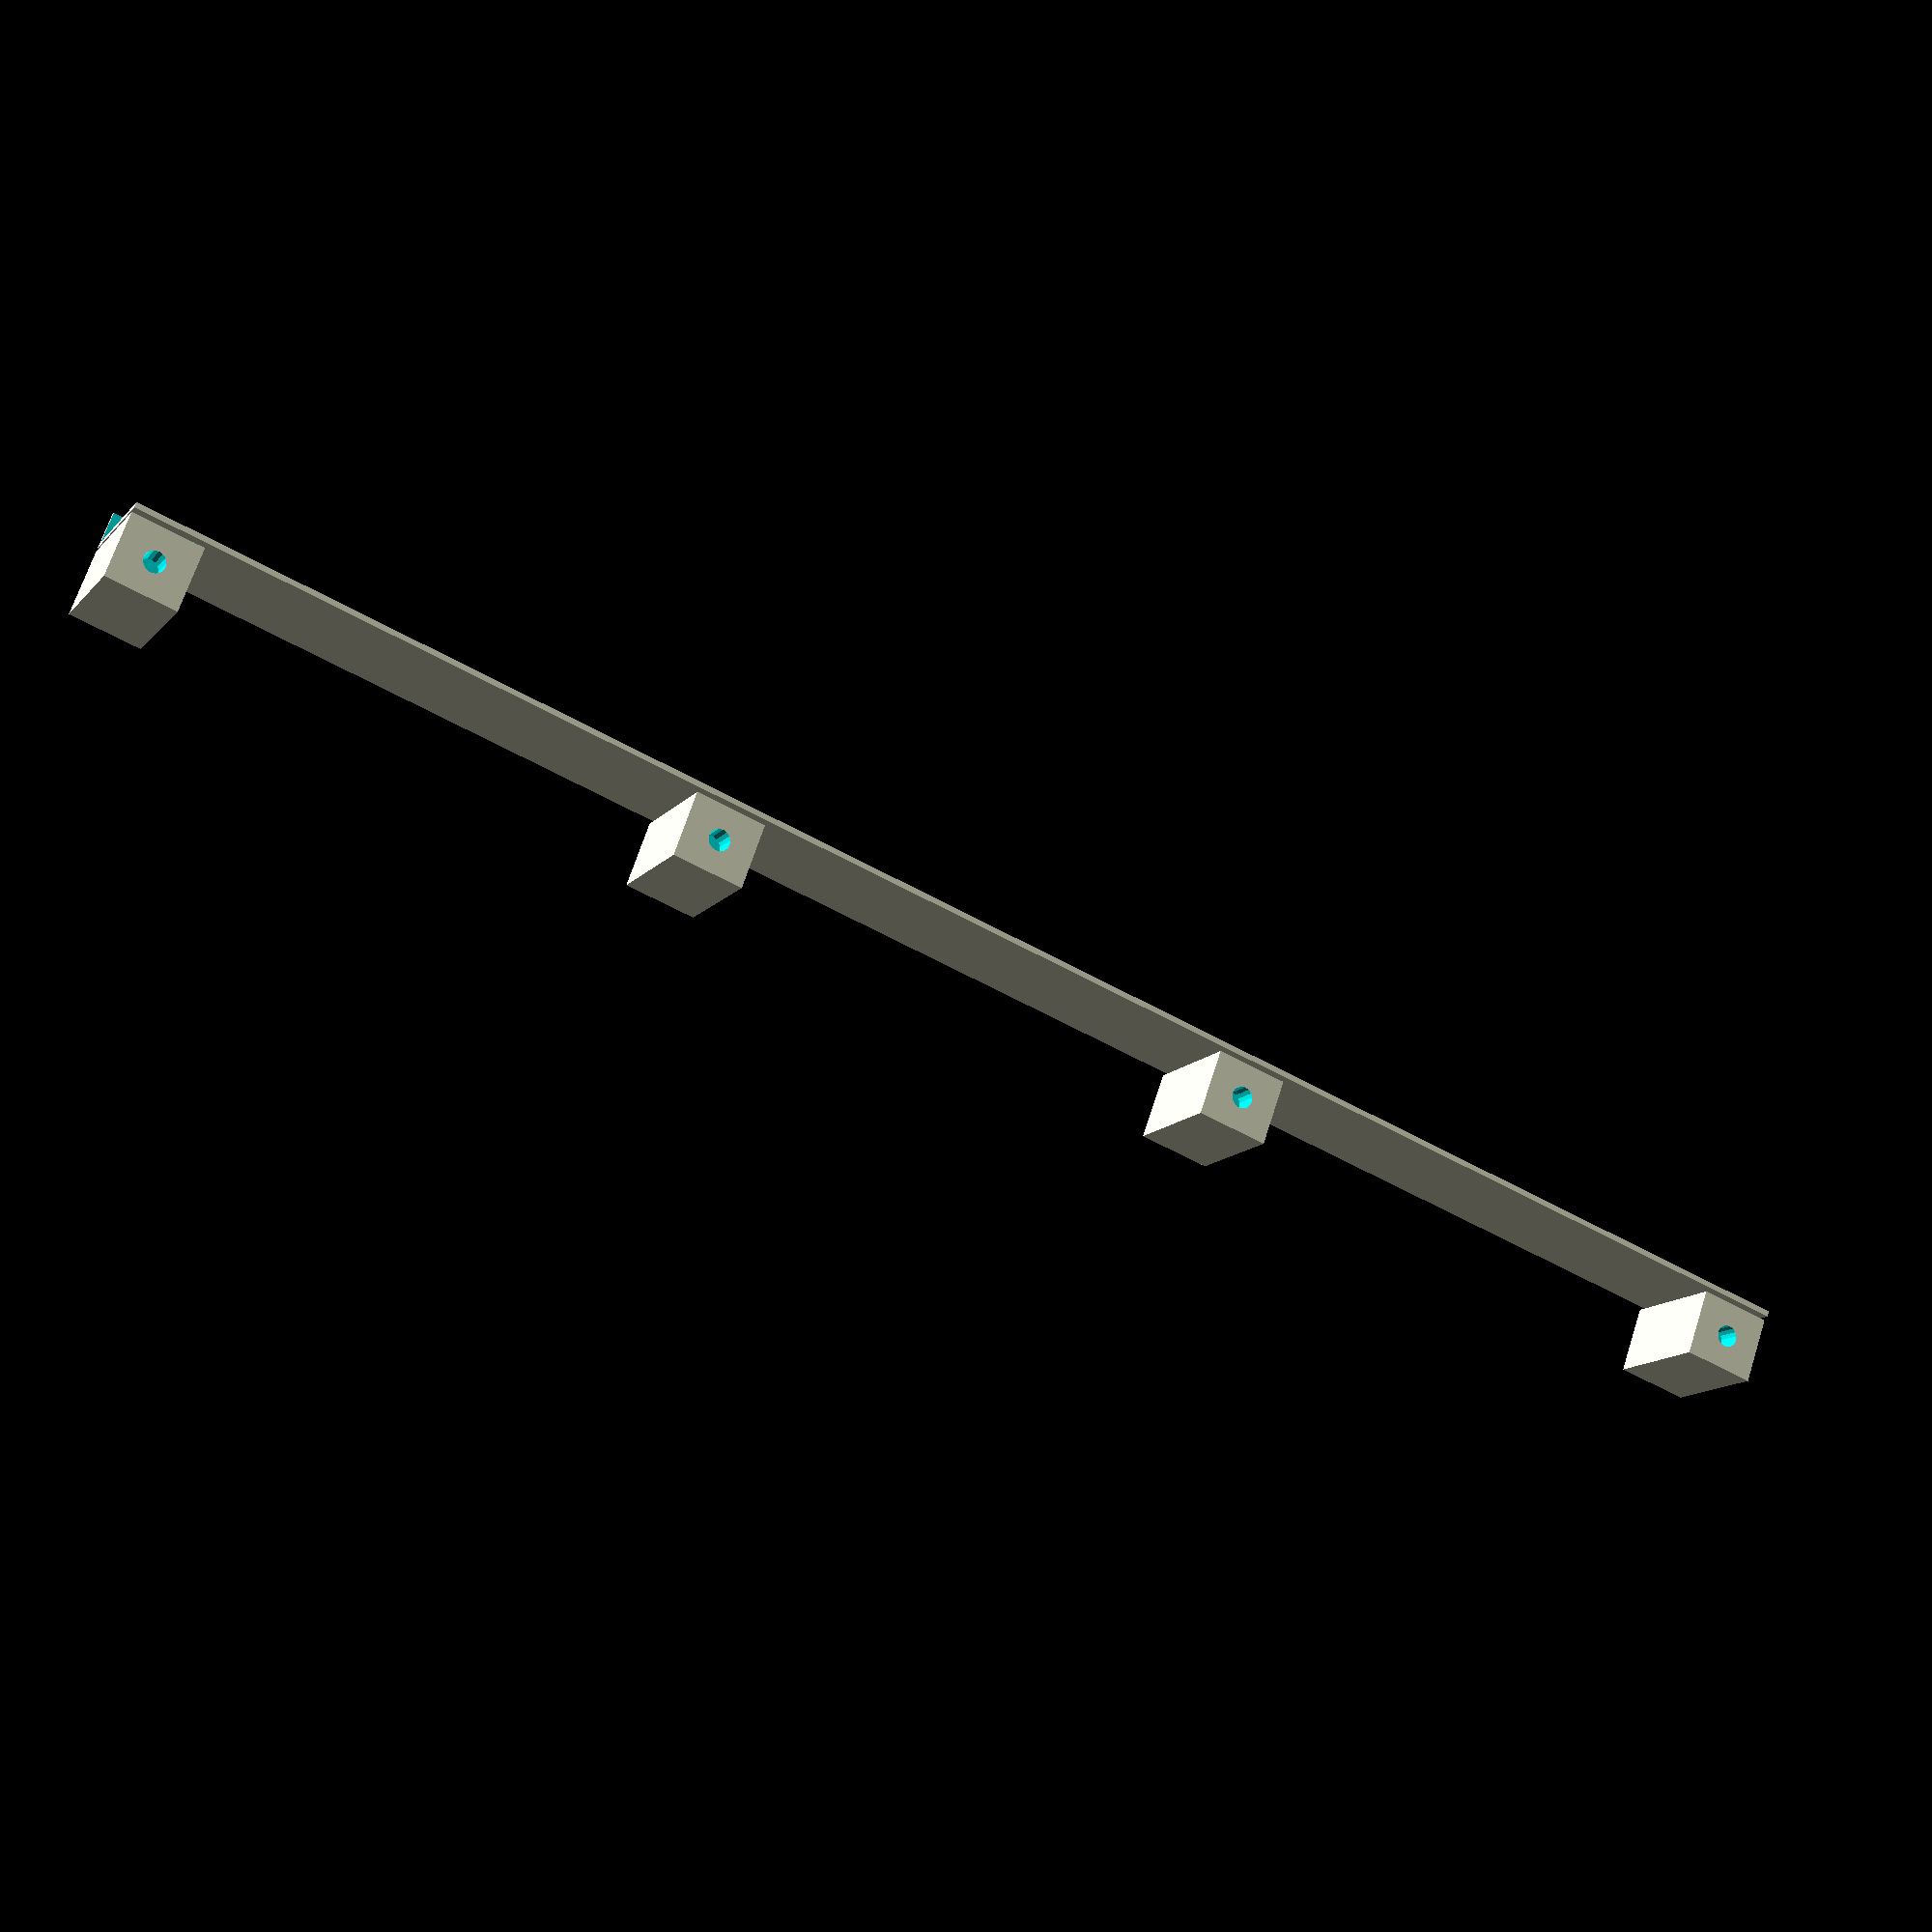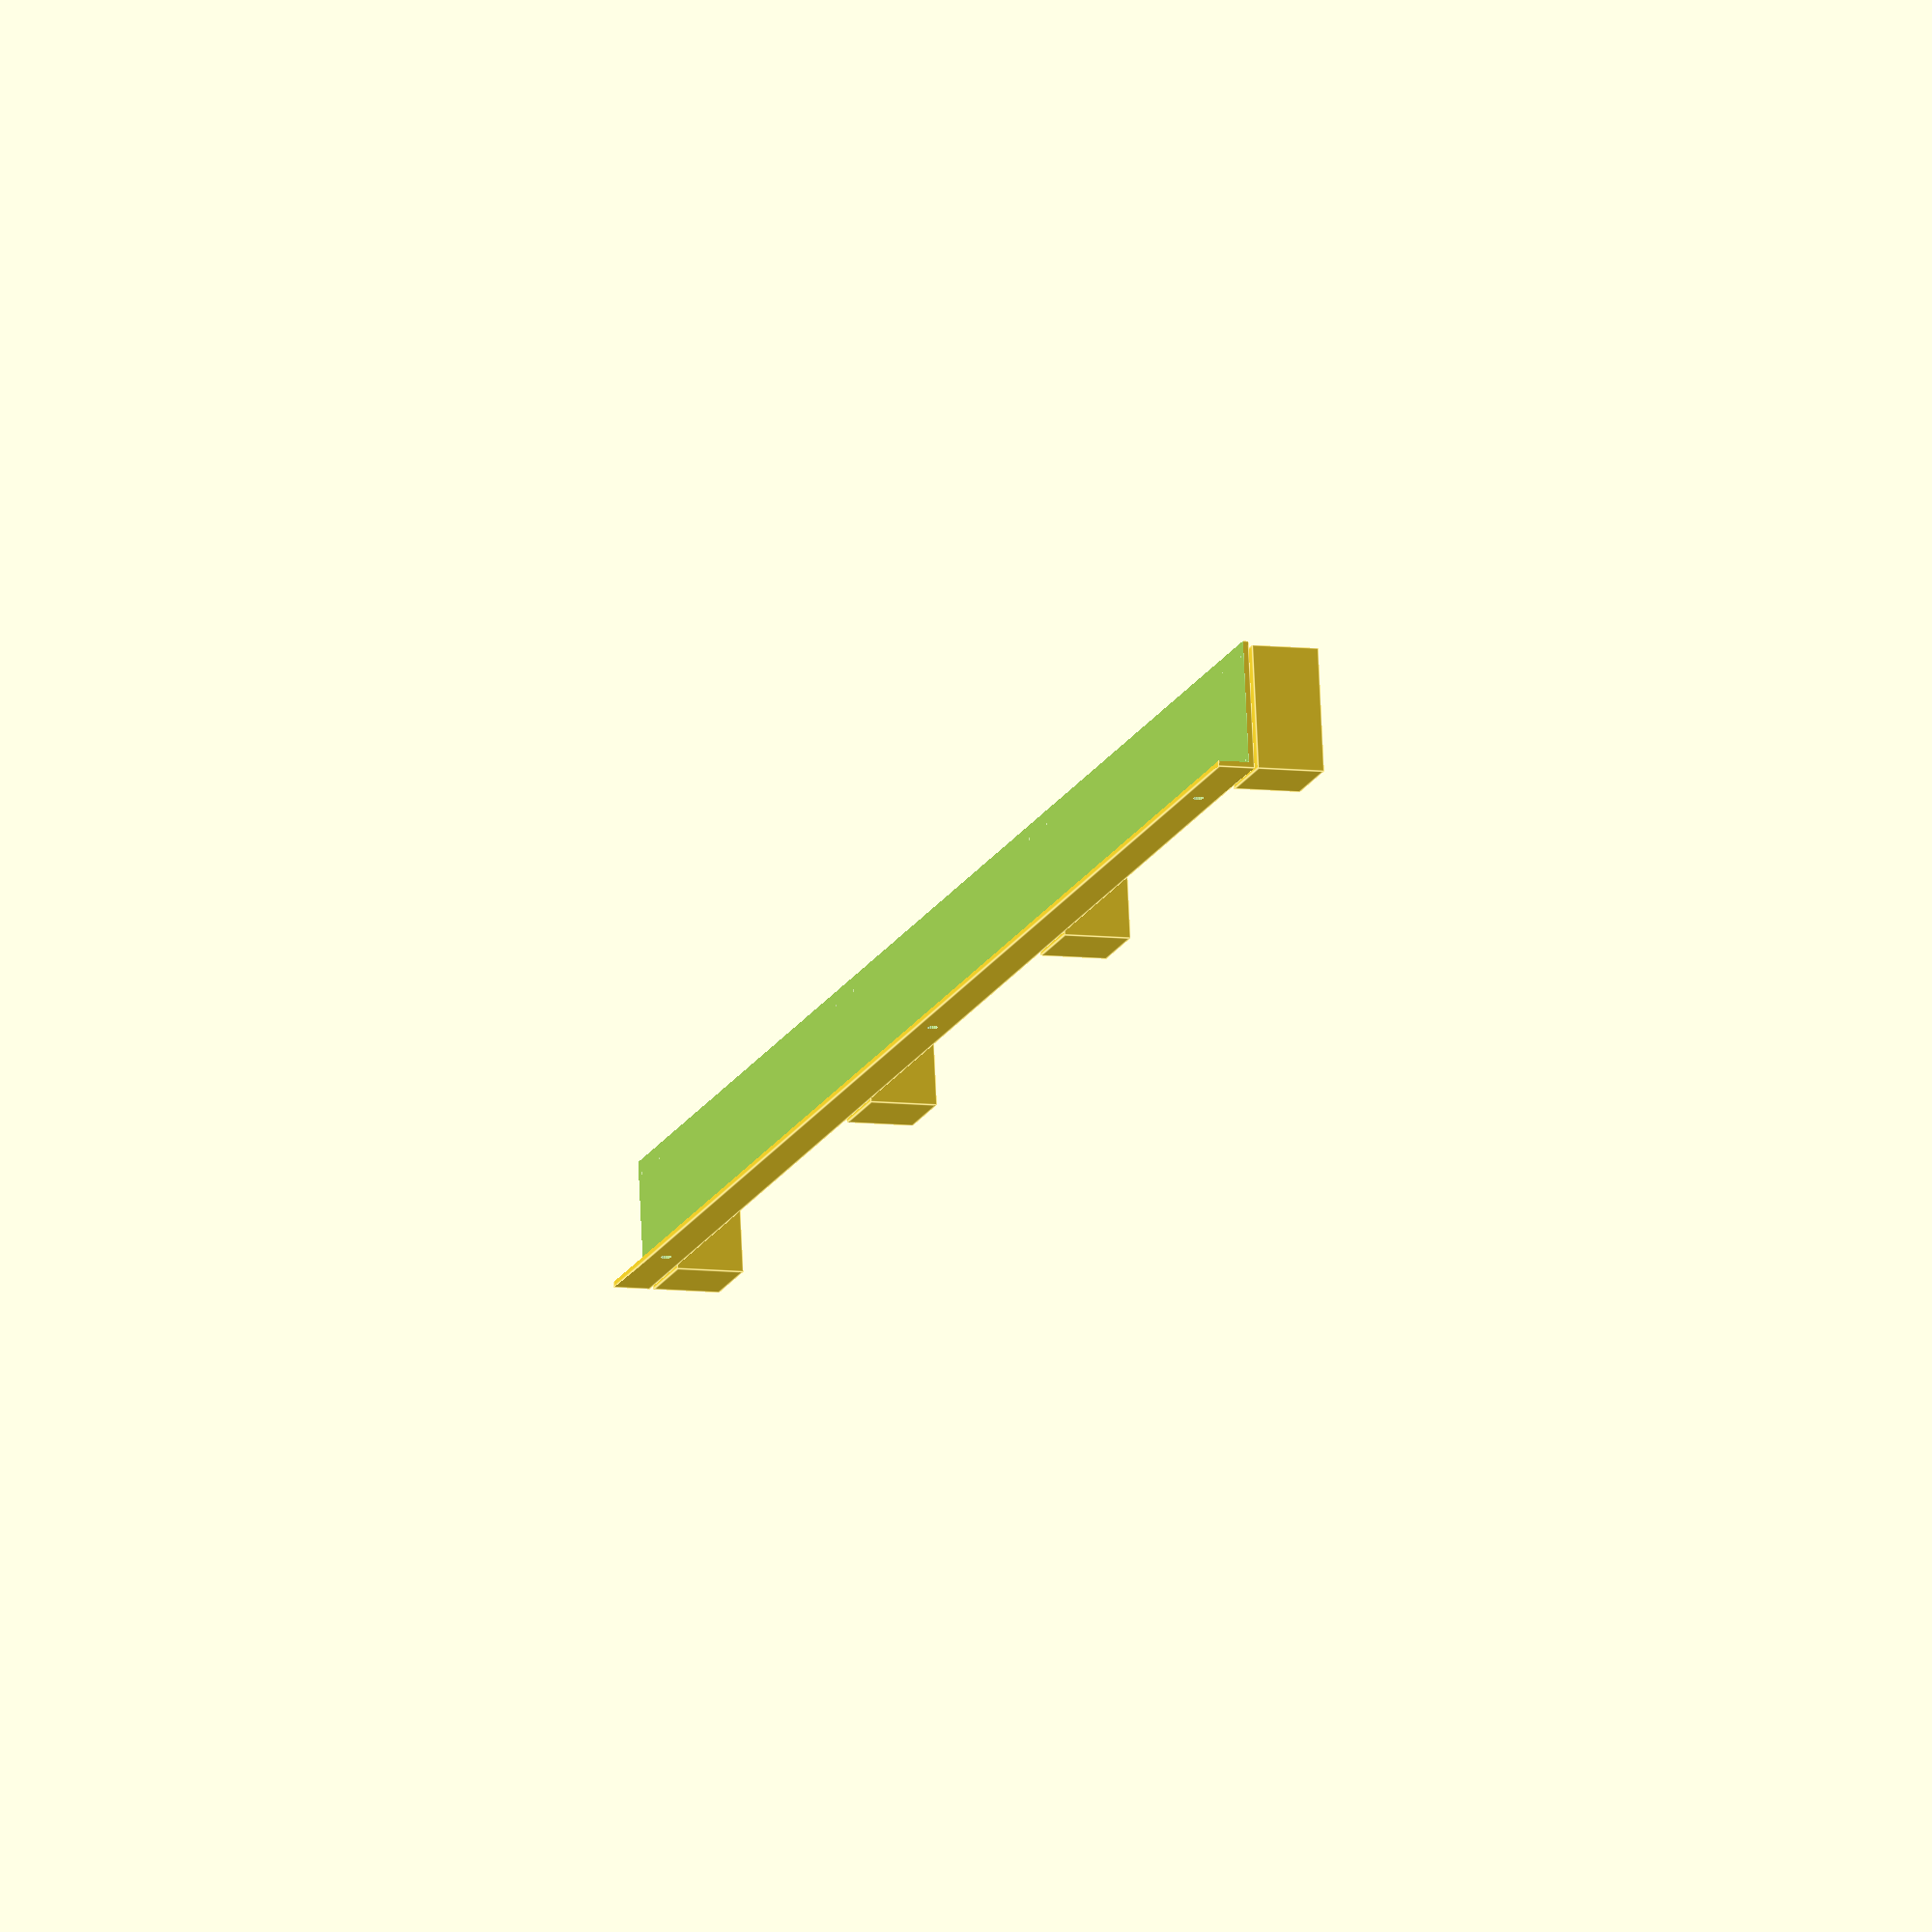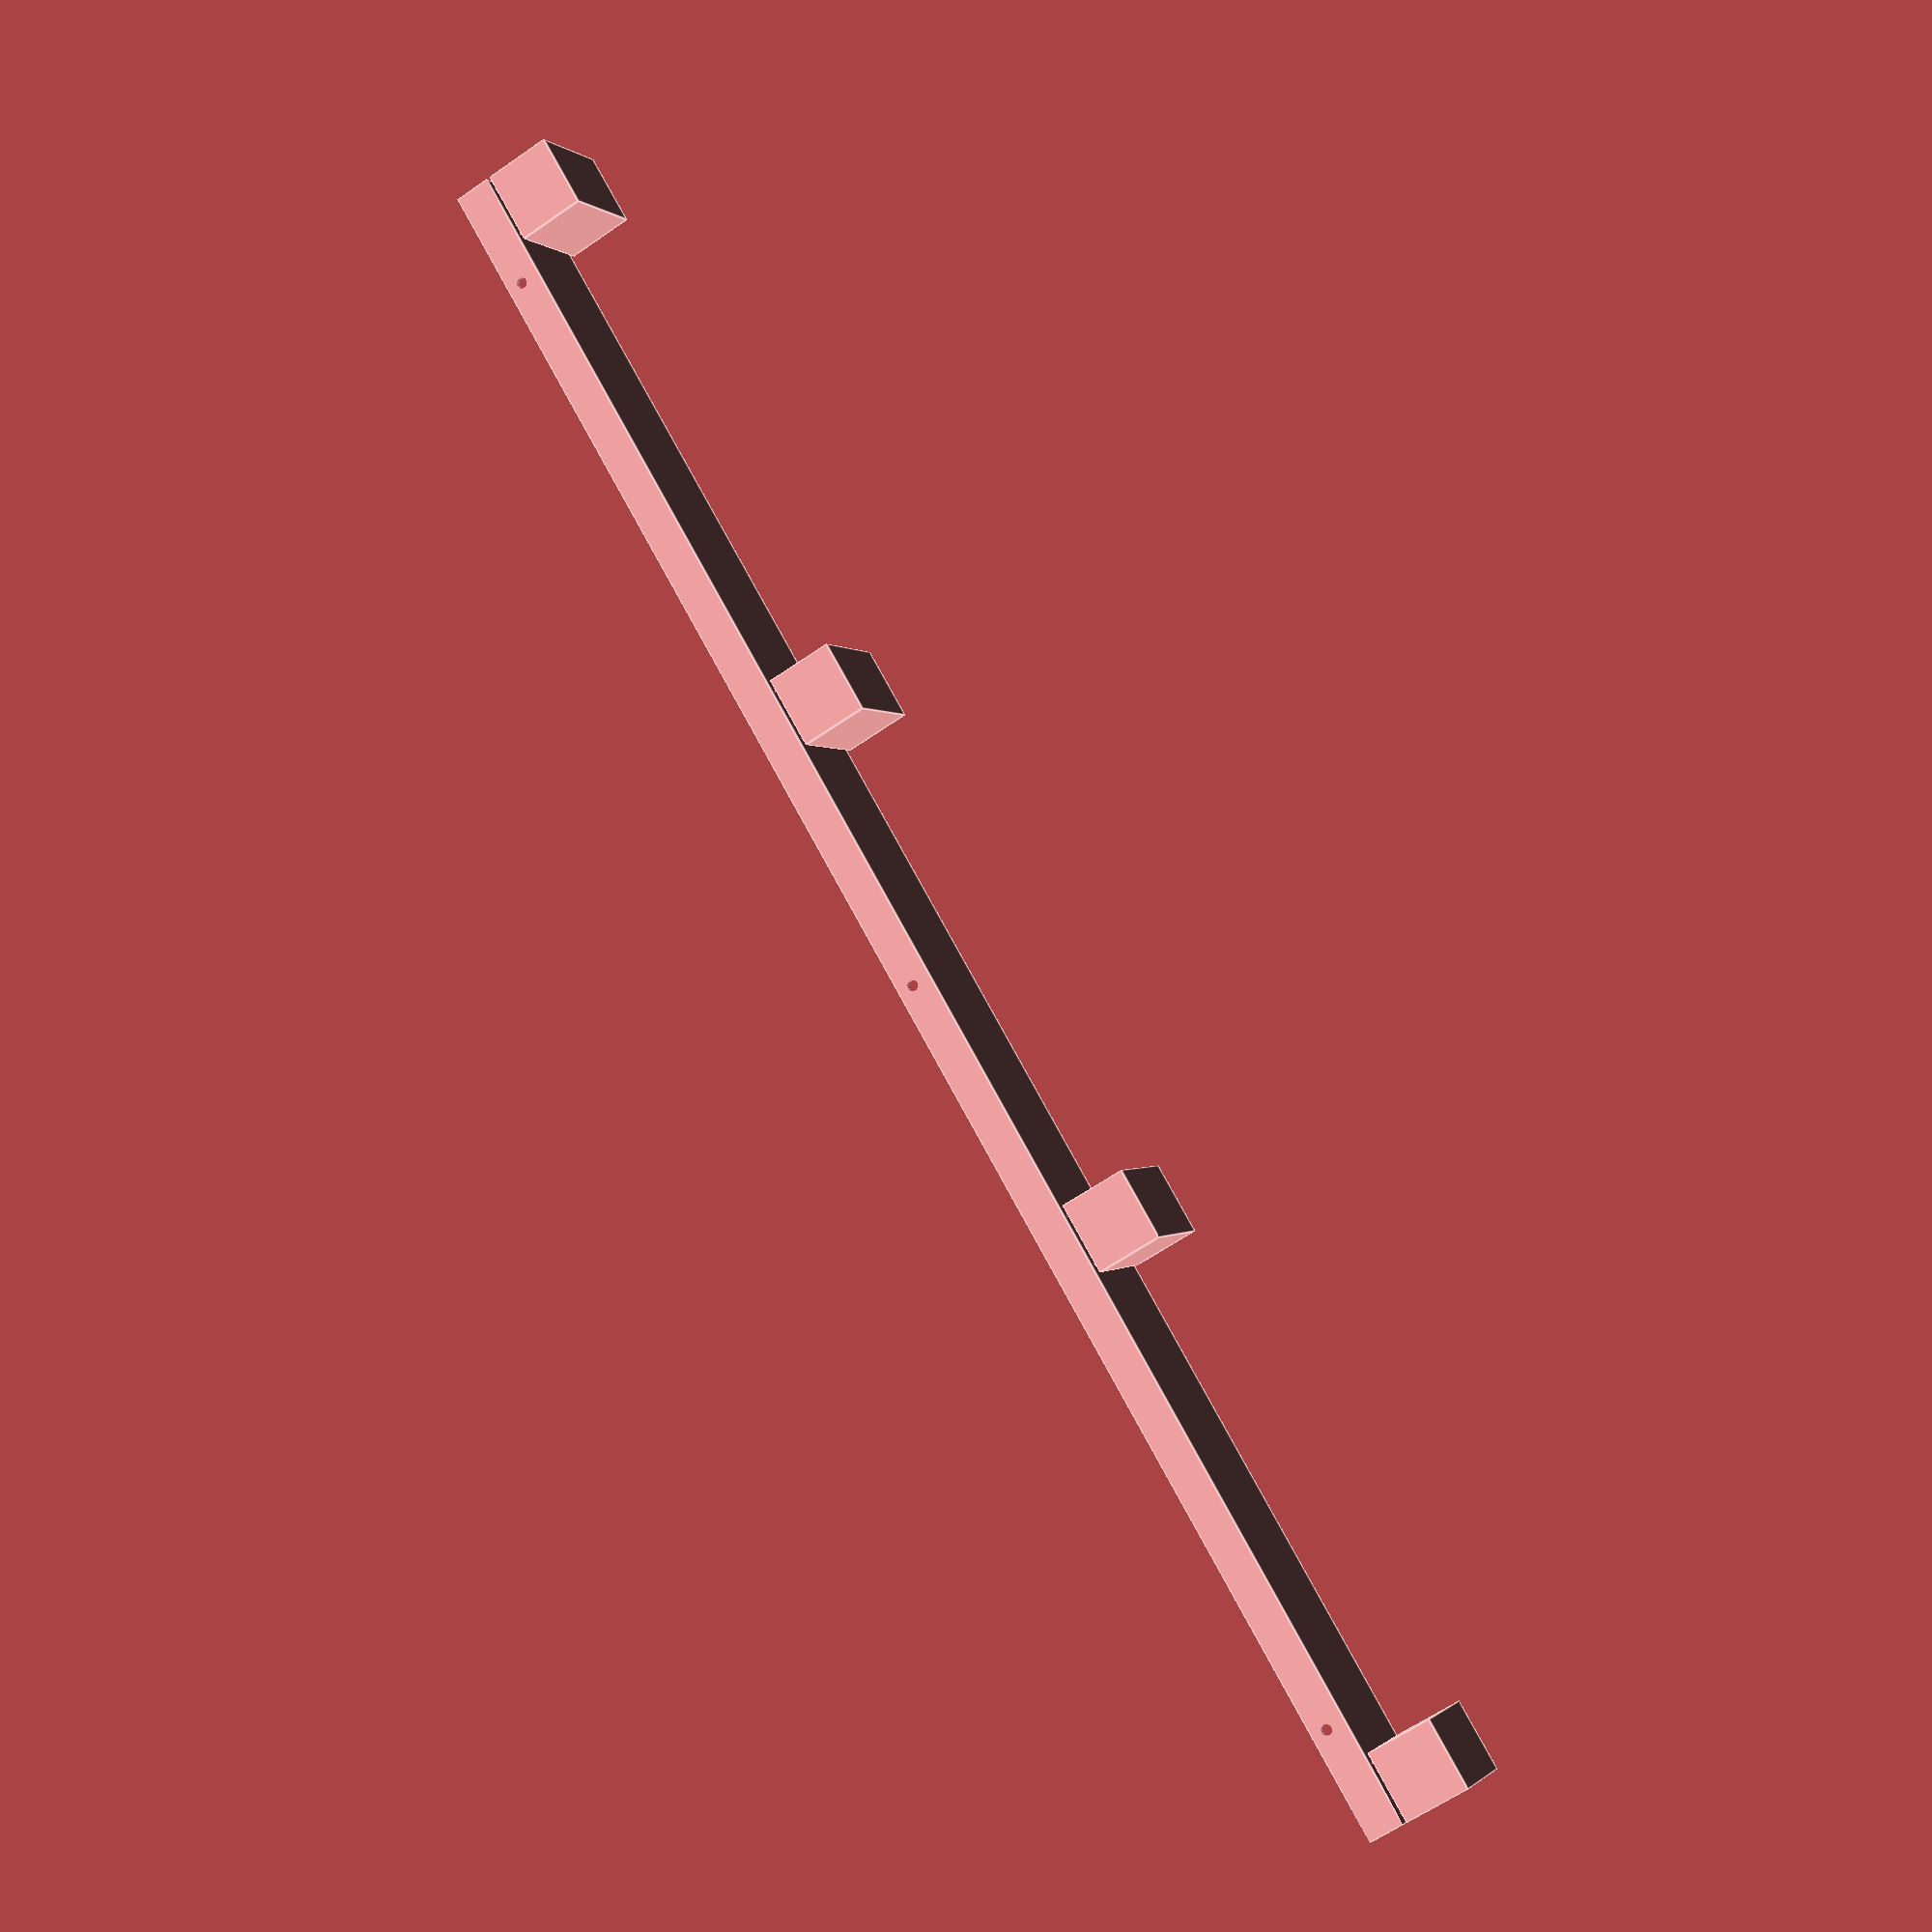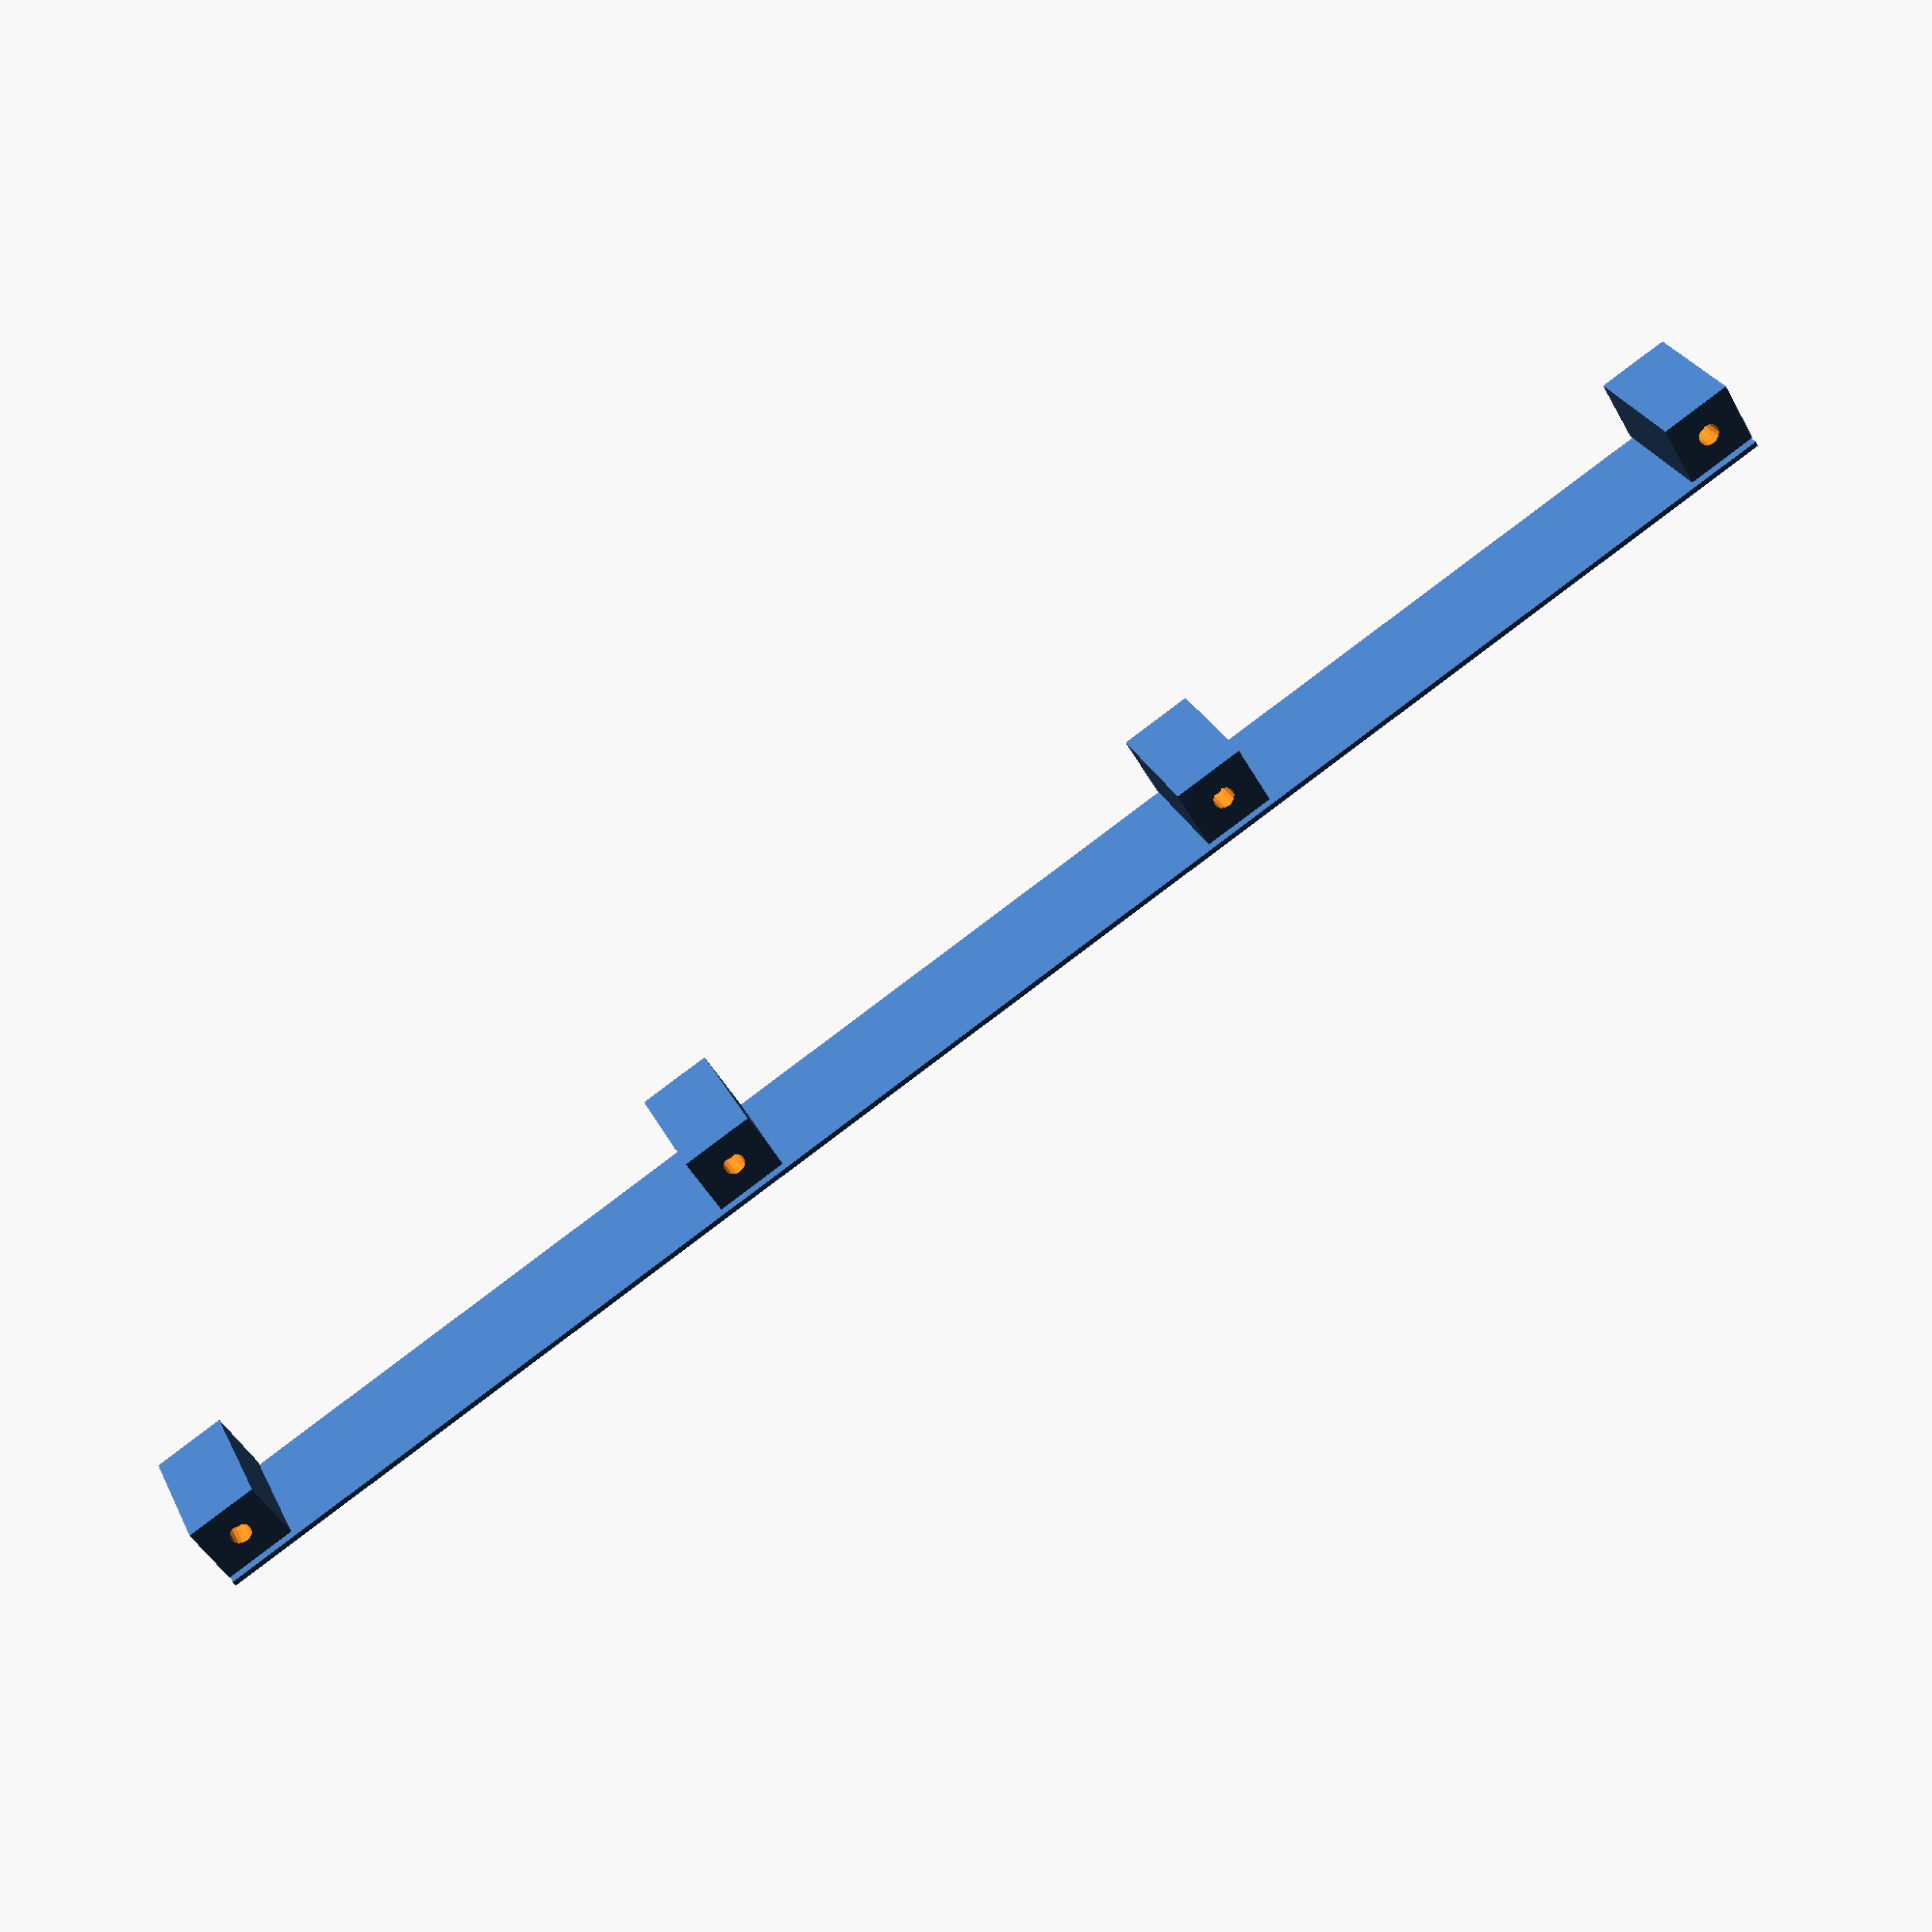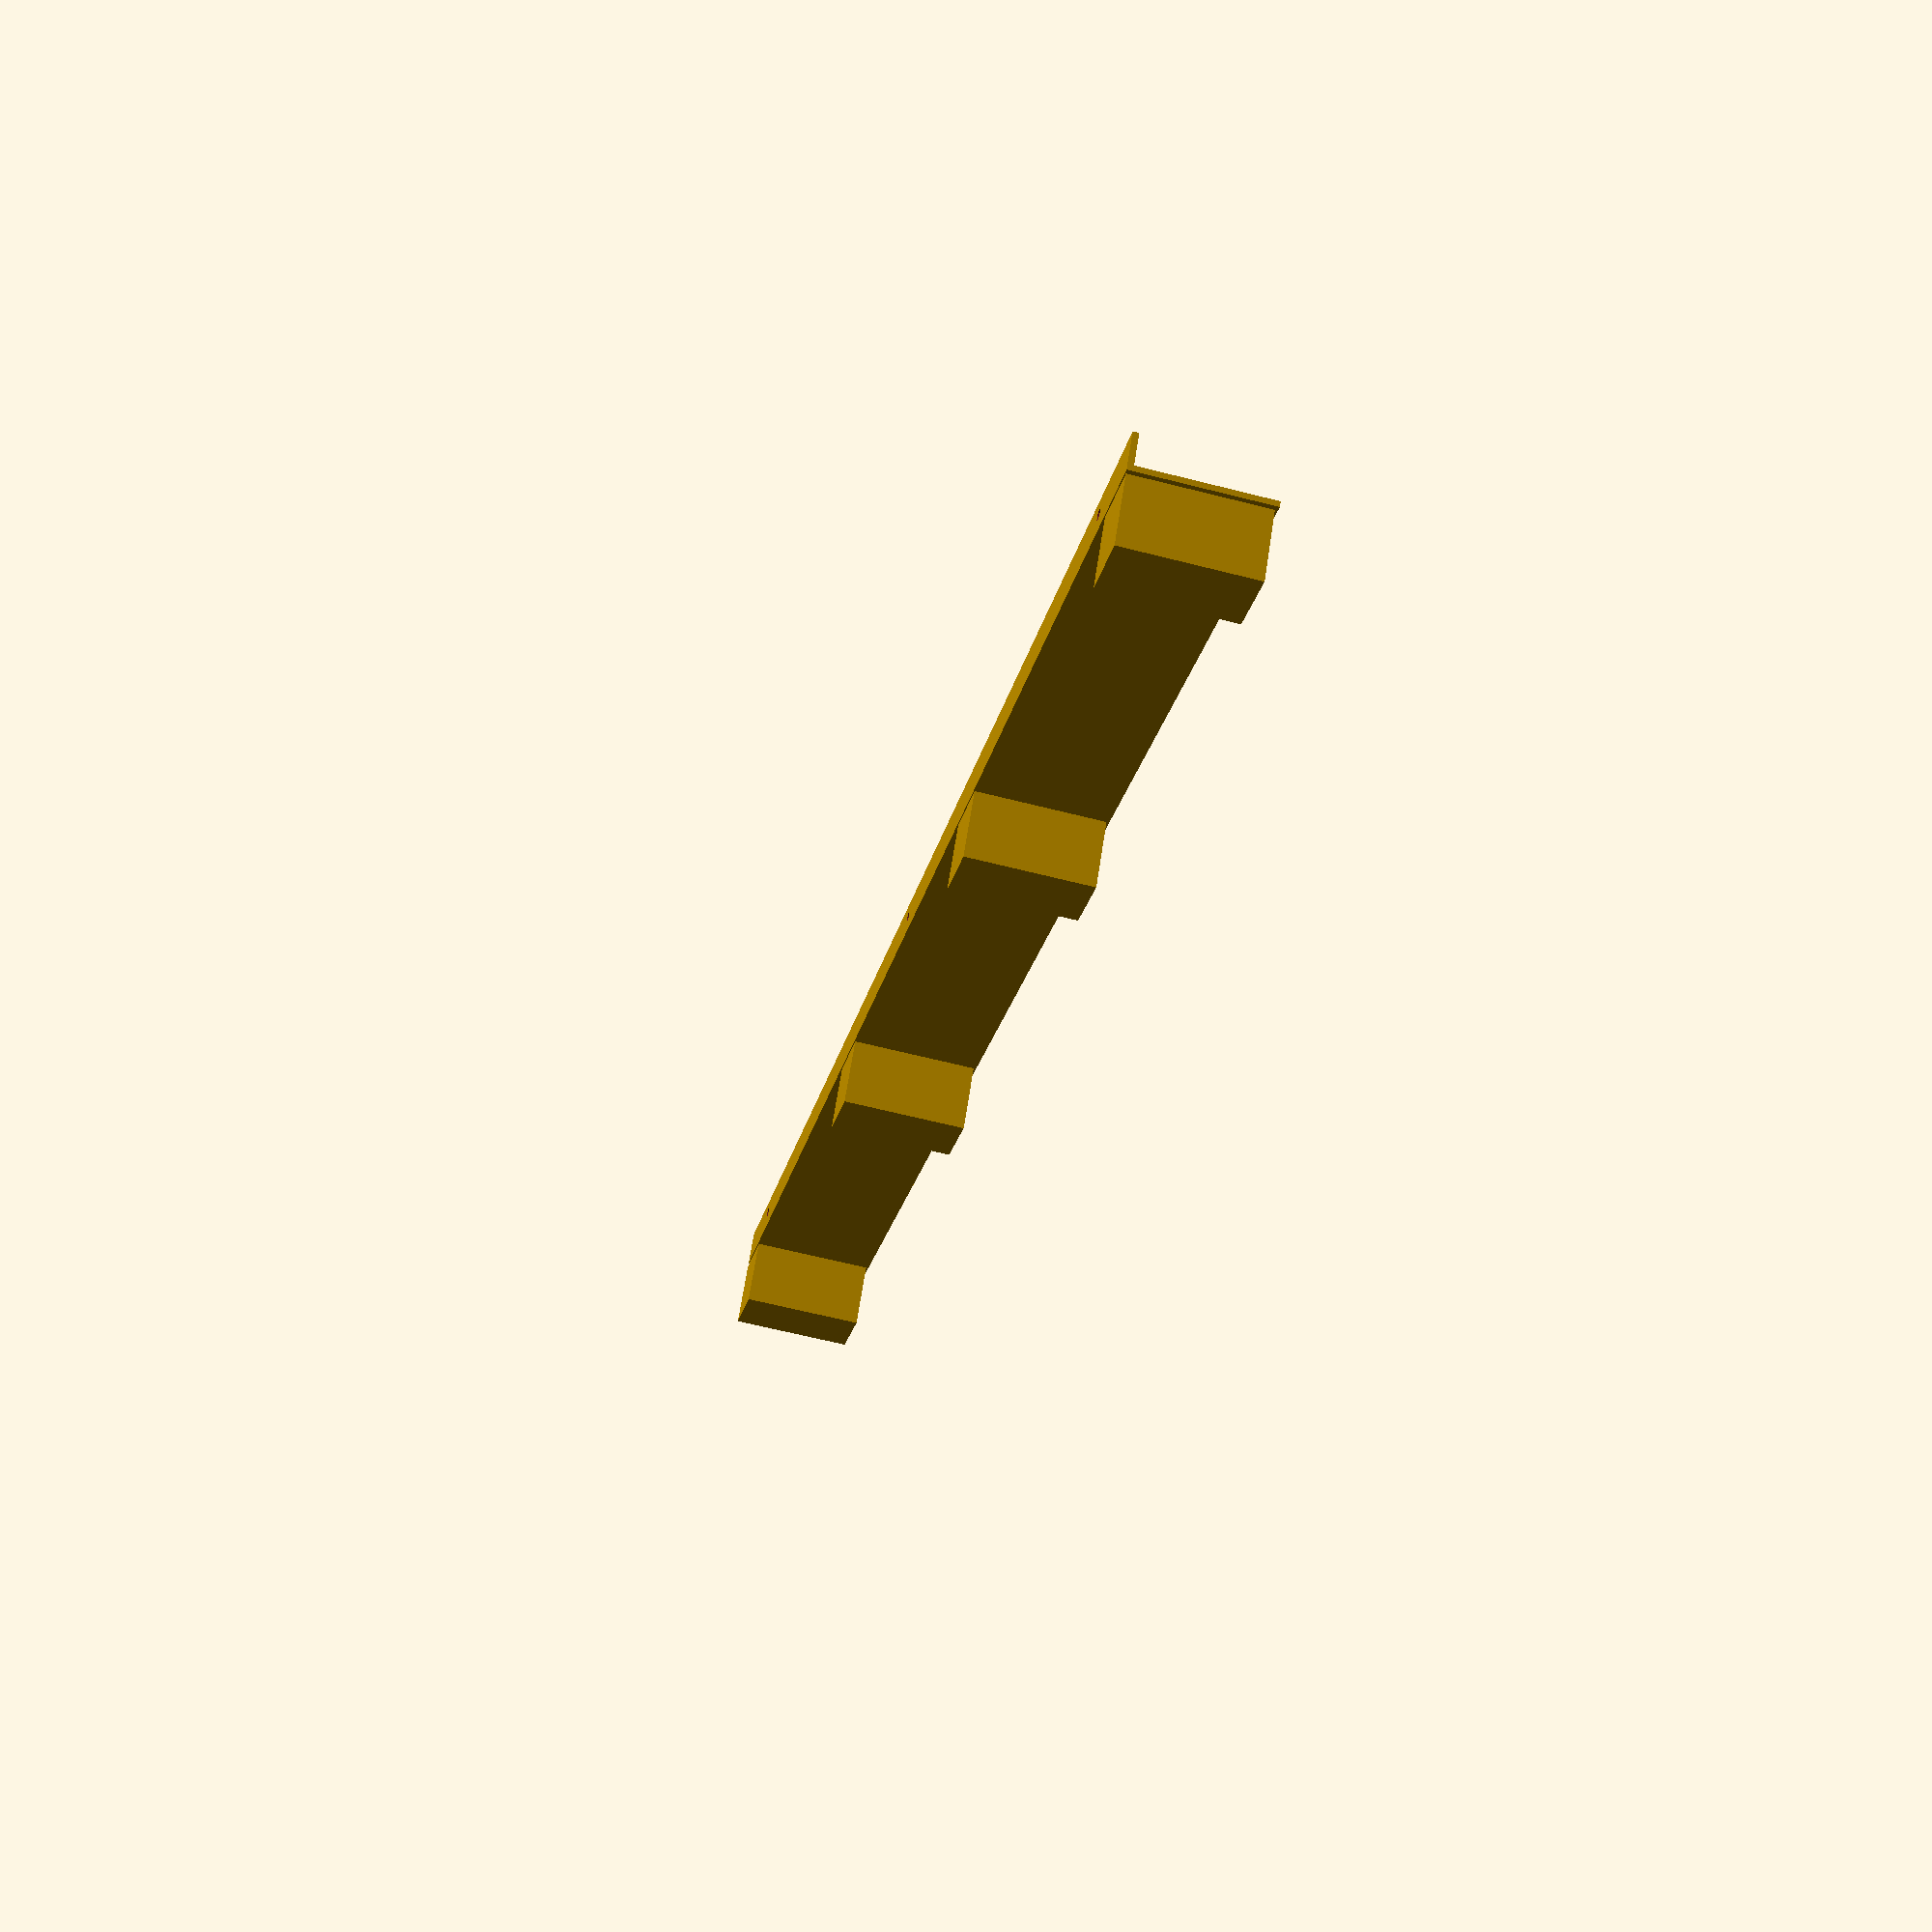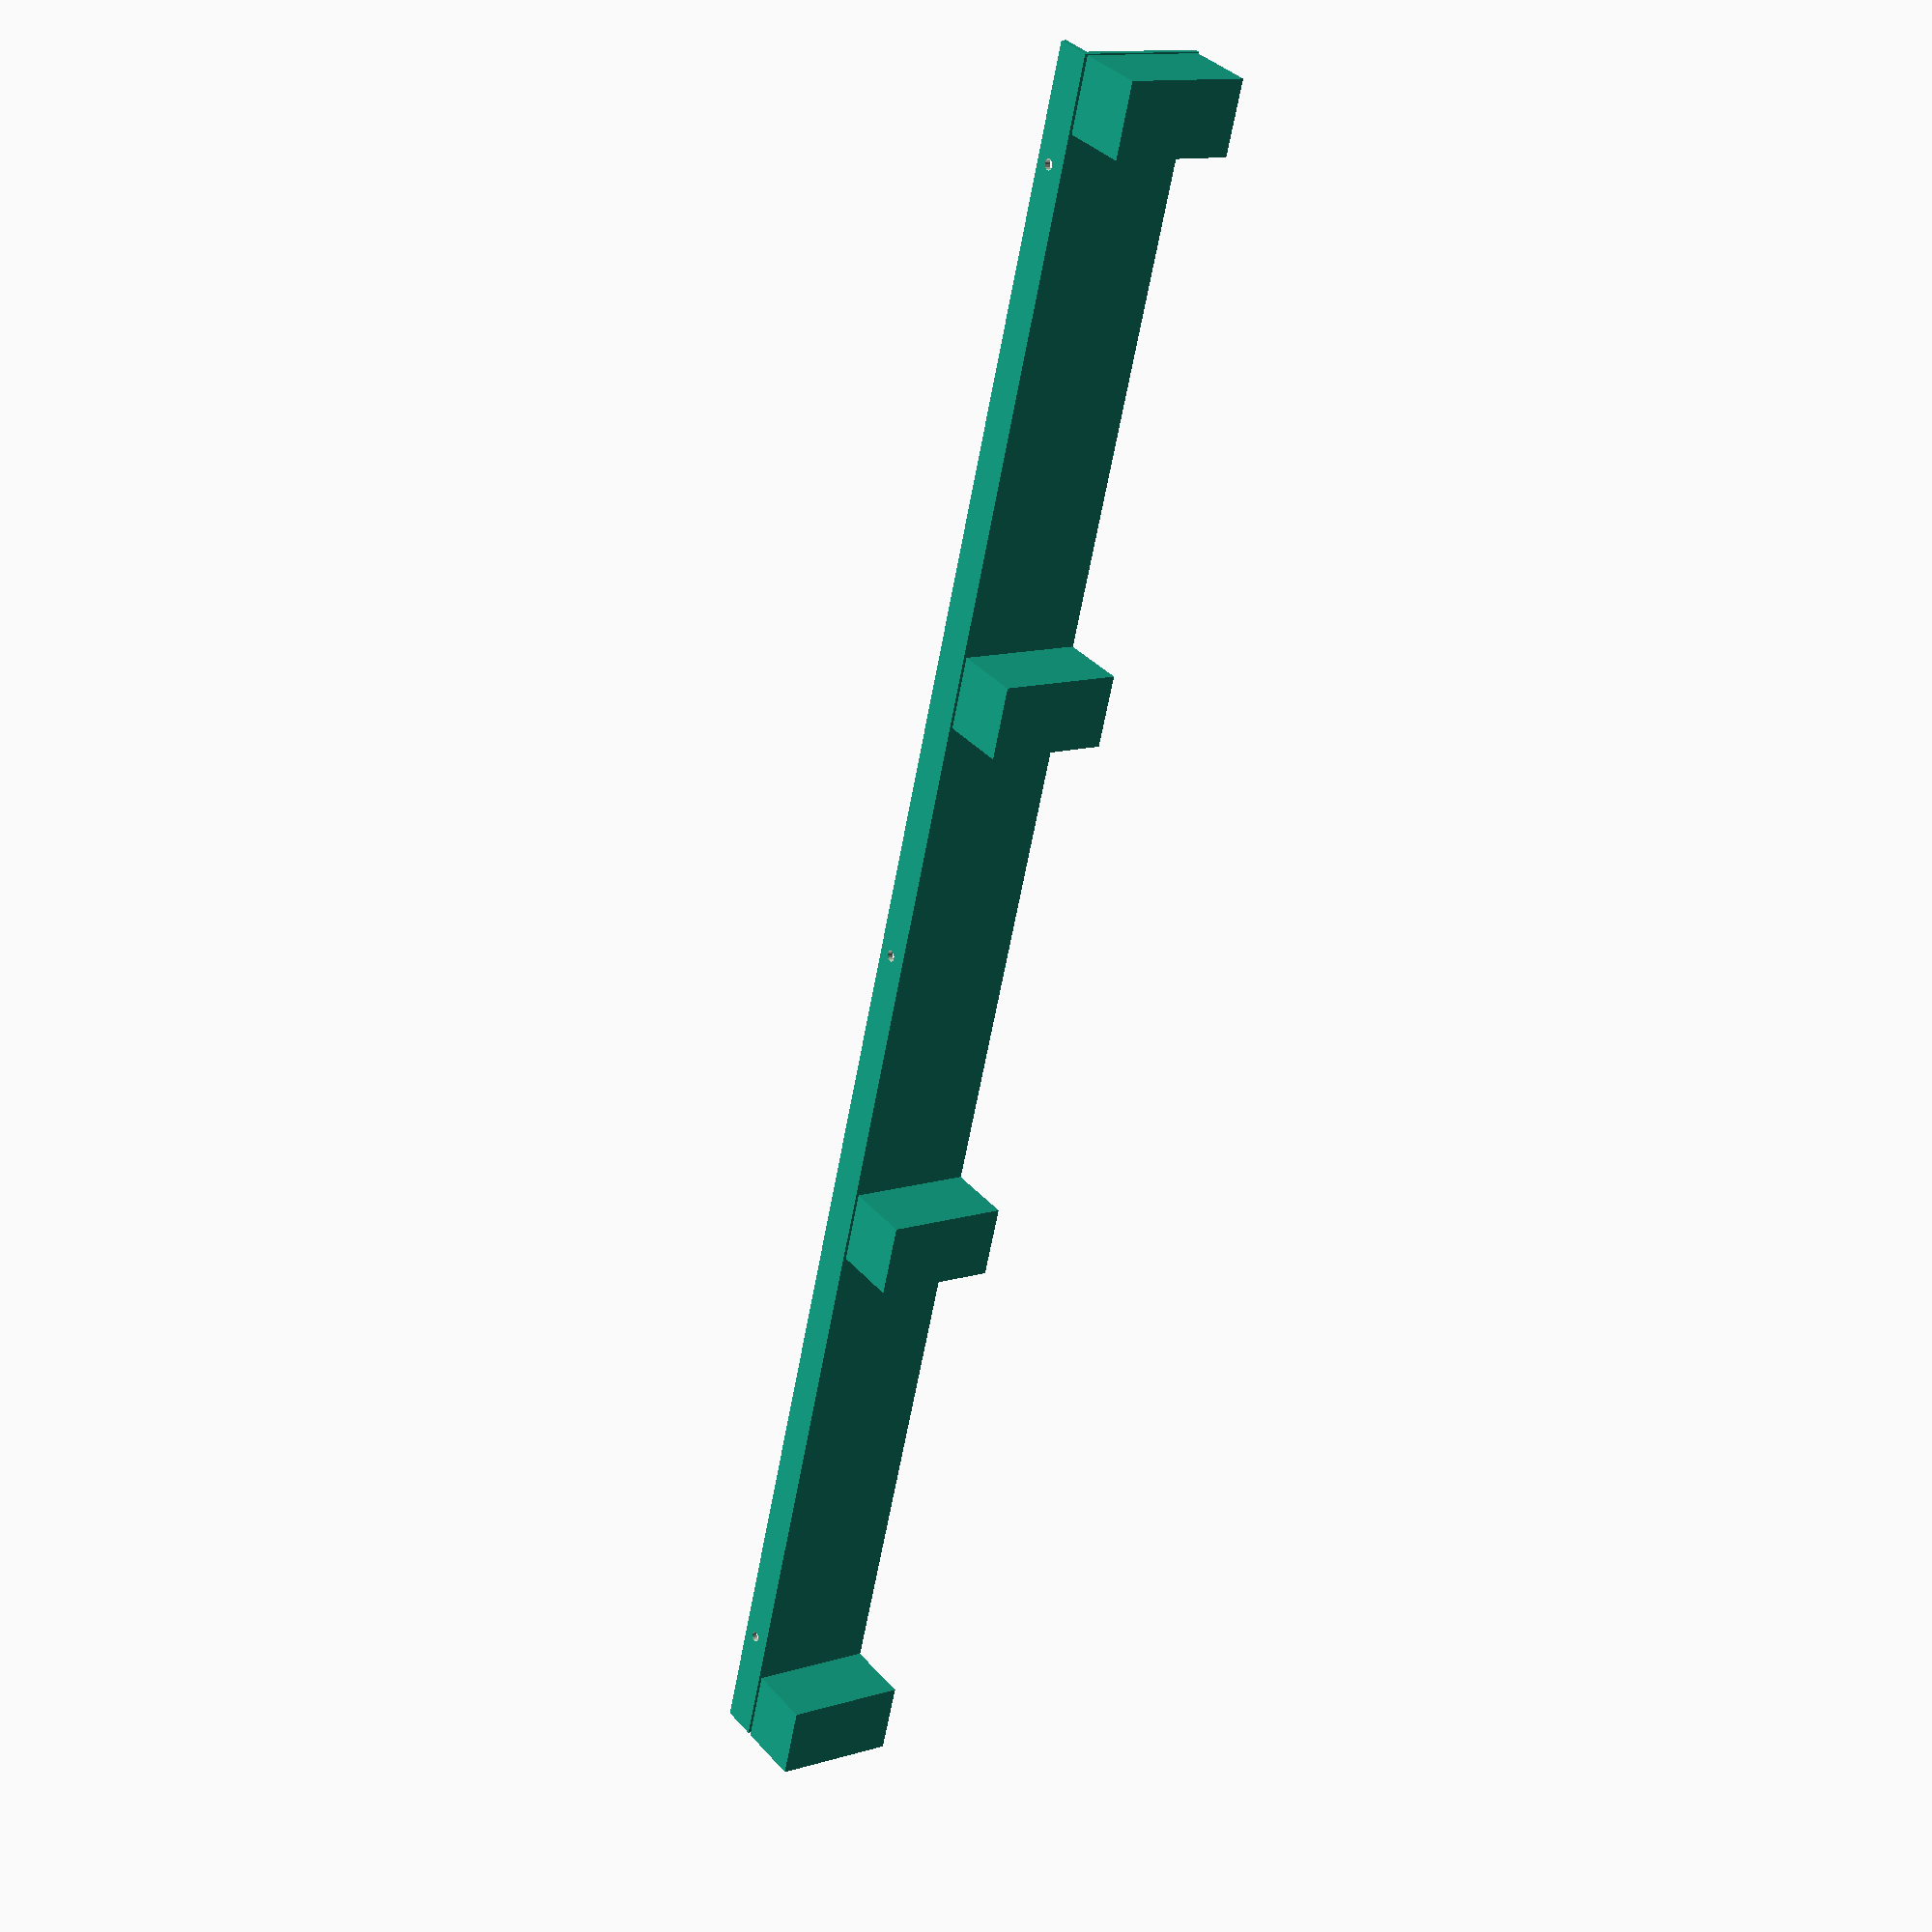
<openscad>
$fn = 16;

module rgb_laser() {
    difference() {
        cube([40, 68, 37]);
        rotate([90, 0, 0])
        translate([20, 18.5, -61])
        cylinder(h = 15, d = 12, center = true);
    }
}

module rgb_holes() {
    translate([5.5, 5.5, 9])
    cylinder(h = 20, d = 1.5, center = true);
    translate([34.5, 62.5, 9])
    cylinder(h = 20, d = 1.5, center = true);
    translate([34.5, 5.5, 9])
    cylinder(h = 20, d = 1.5, center = true);
    translate([5.5, 62.5, 9])
    cylinder(h = 20, d = 1.5, center = true);
}

translate([0, 0, 22])
    rgb_laser();
translate([320, 0, 22])
    rgb_laser();
translate([640, 0, 22])
    rgb_laser();
translate([960, 0, 22])
    rgb_laser();

difference() {
    difference() {
        cube([1000, 70, 20]);
        translate([-1, 3, -3])
        cube([1010, 70, 20]);
    }
    
    rotate([90, 0, 0])
    translate([60, 9, 0])
    cylinder(h = 20, d = 6, center = true);
    rotate([90, 0, 0])
    translate([500, 9, 0])
    cylinder(h = 20, d = 6, center = true);
    rotate([90, 0, 0])
    translate([940, 9, 0])
    cylinder(h = 20, d = 6, center = true);

    translate([0, 0, 2])
    rgb_holes();
    translate([320, 0, 2])
    rgb_holes();
    translate([640, 0, 2])
    rgb_holes();
    translate([960, 0, 2])
    rgb_holes();
}

</openscad>
<views>
elev=112.1 azim=206.0 roll=162.1 proj=p view=wireframe
elev=188.3 azim=188.2 roll=288.9 proj=o view=edges
elev=241.5 azim=213.9 roll=234.6 proj=p view=edges
elev=48.5 azim=155.0 roll=28.0 proj=p view=wireframe
elev=296.1 azim=102.0 roll=8.6 proj=p view=wireframe
elev=146.1 azim=282.7 roll=214.1 proj=p view=wireframe
</views>
